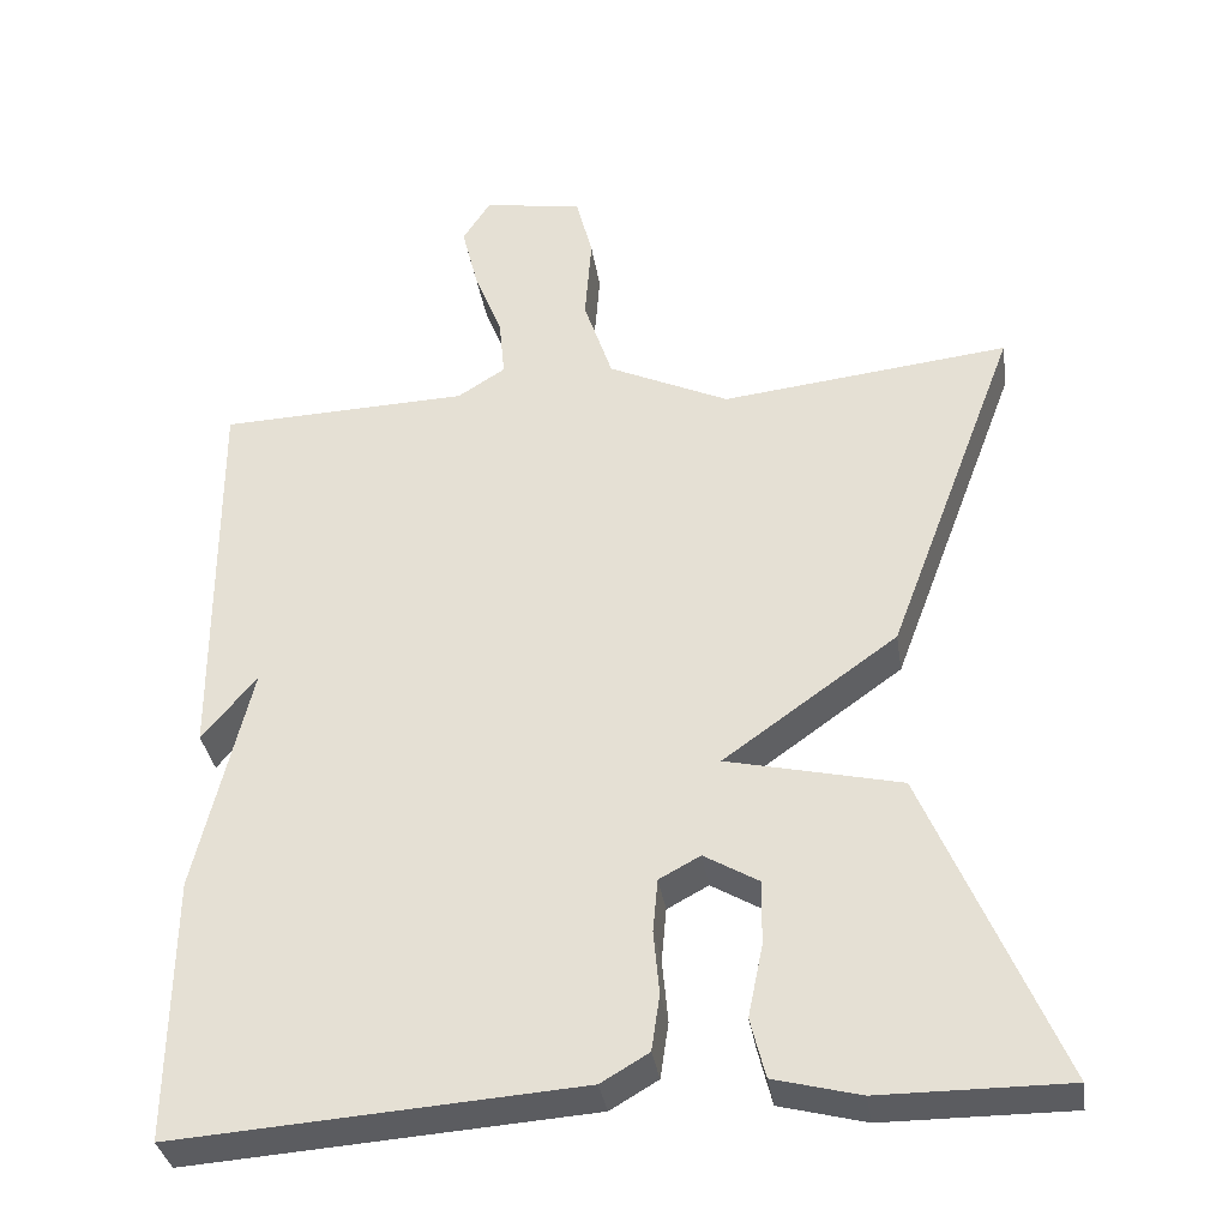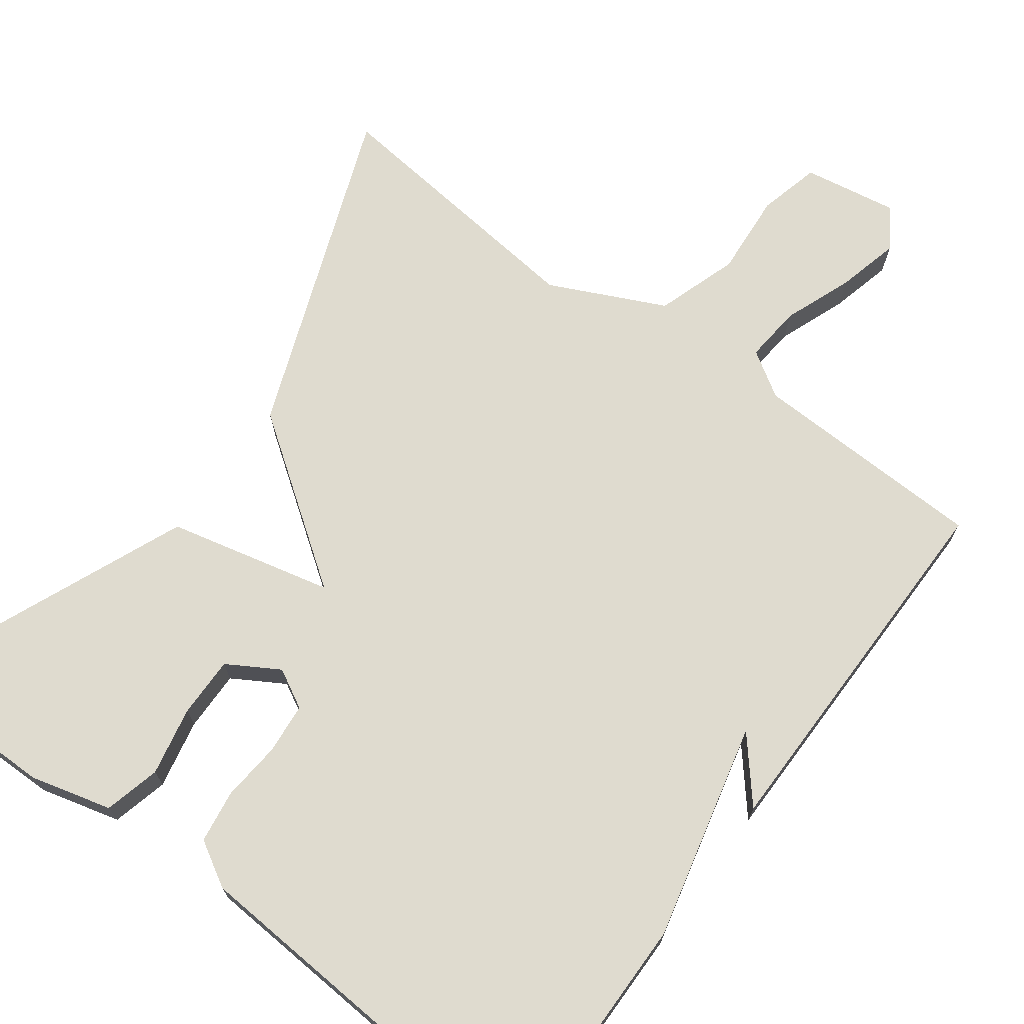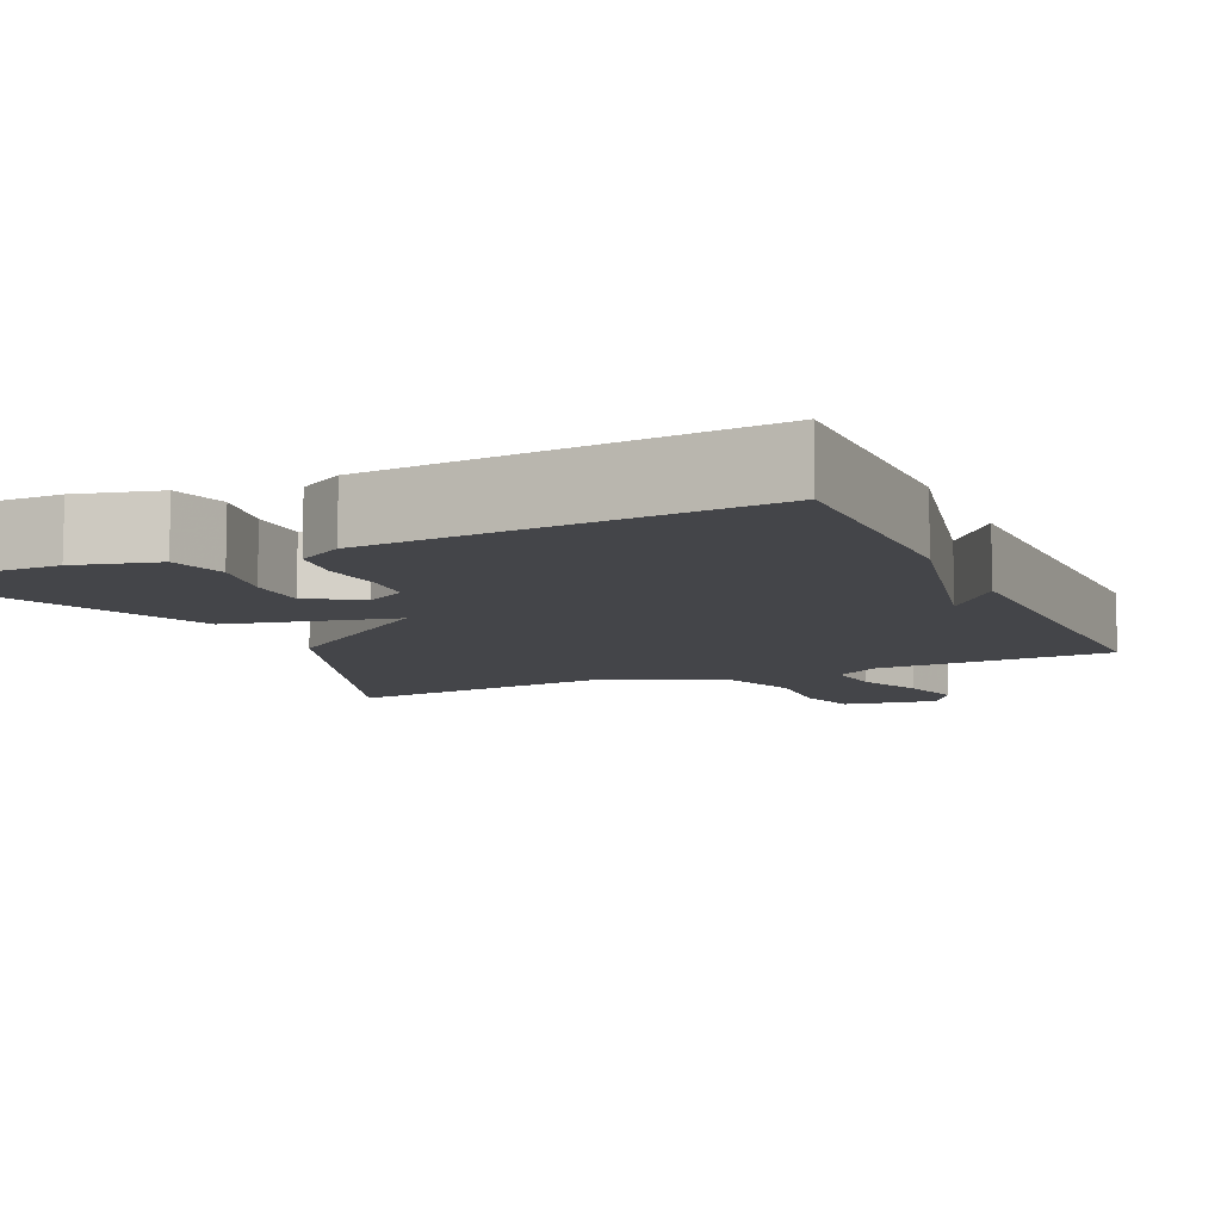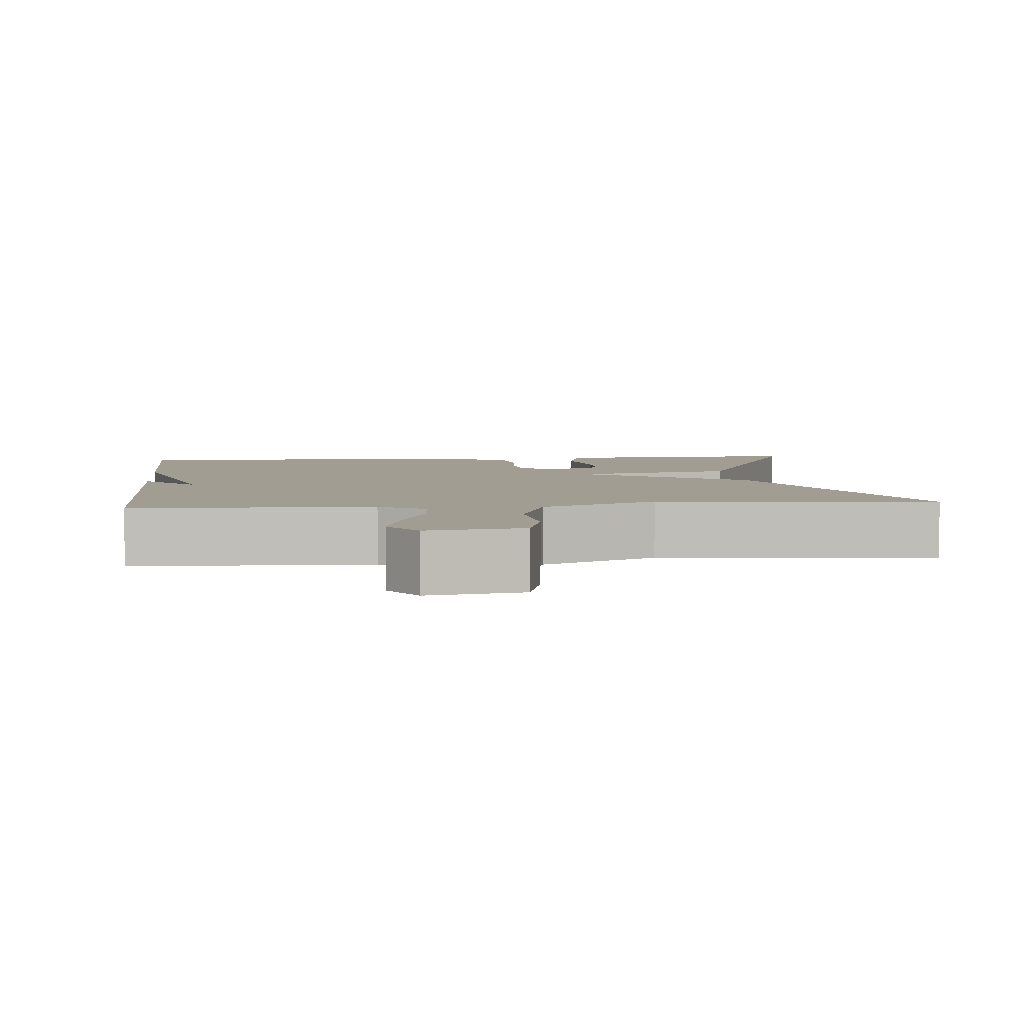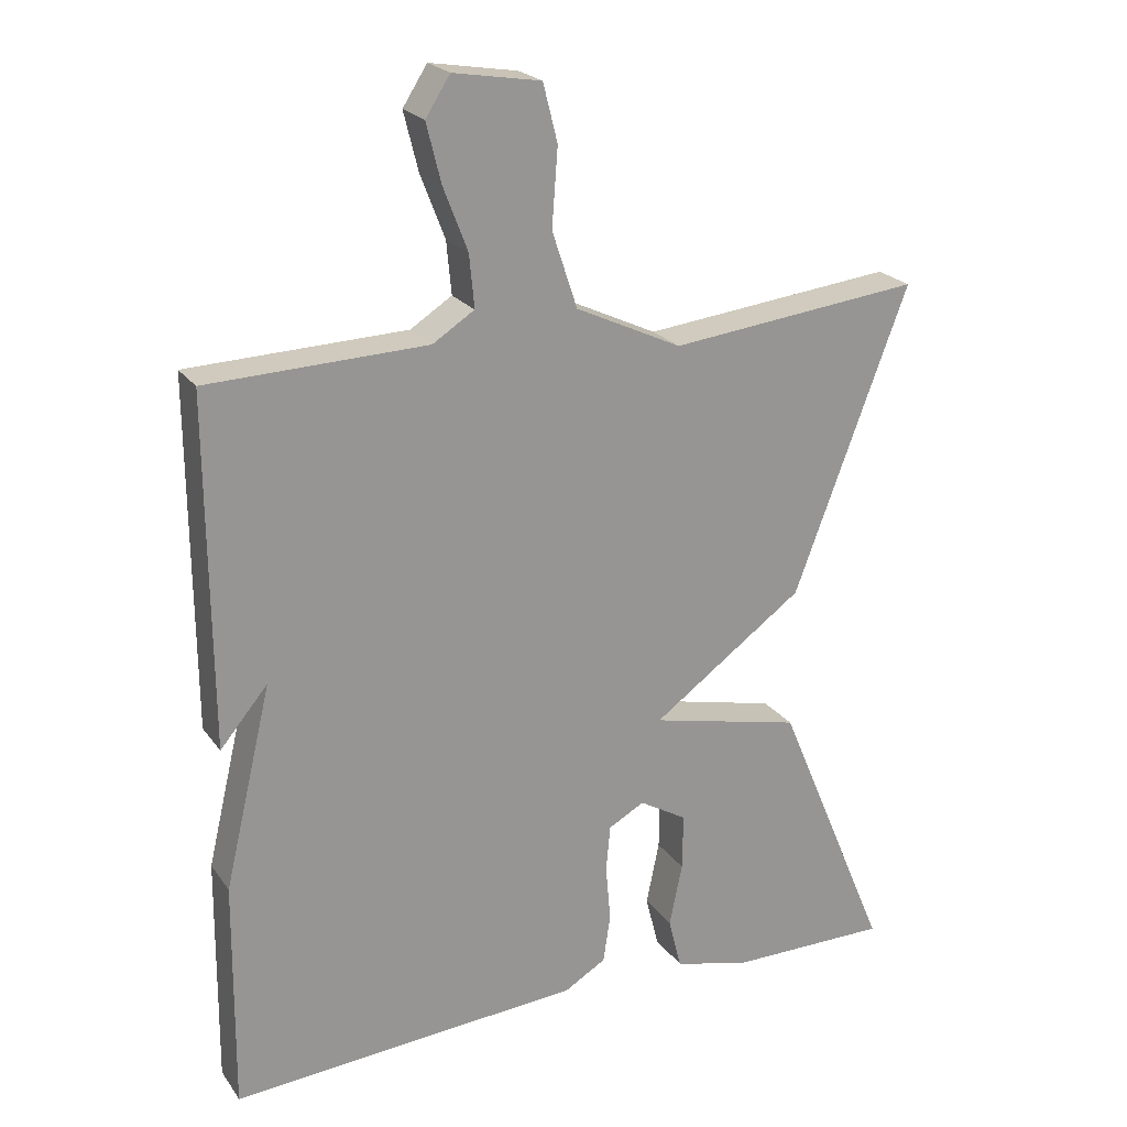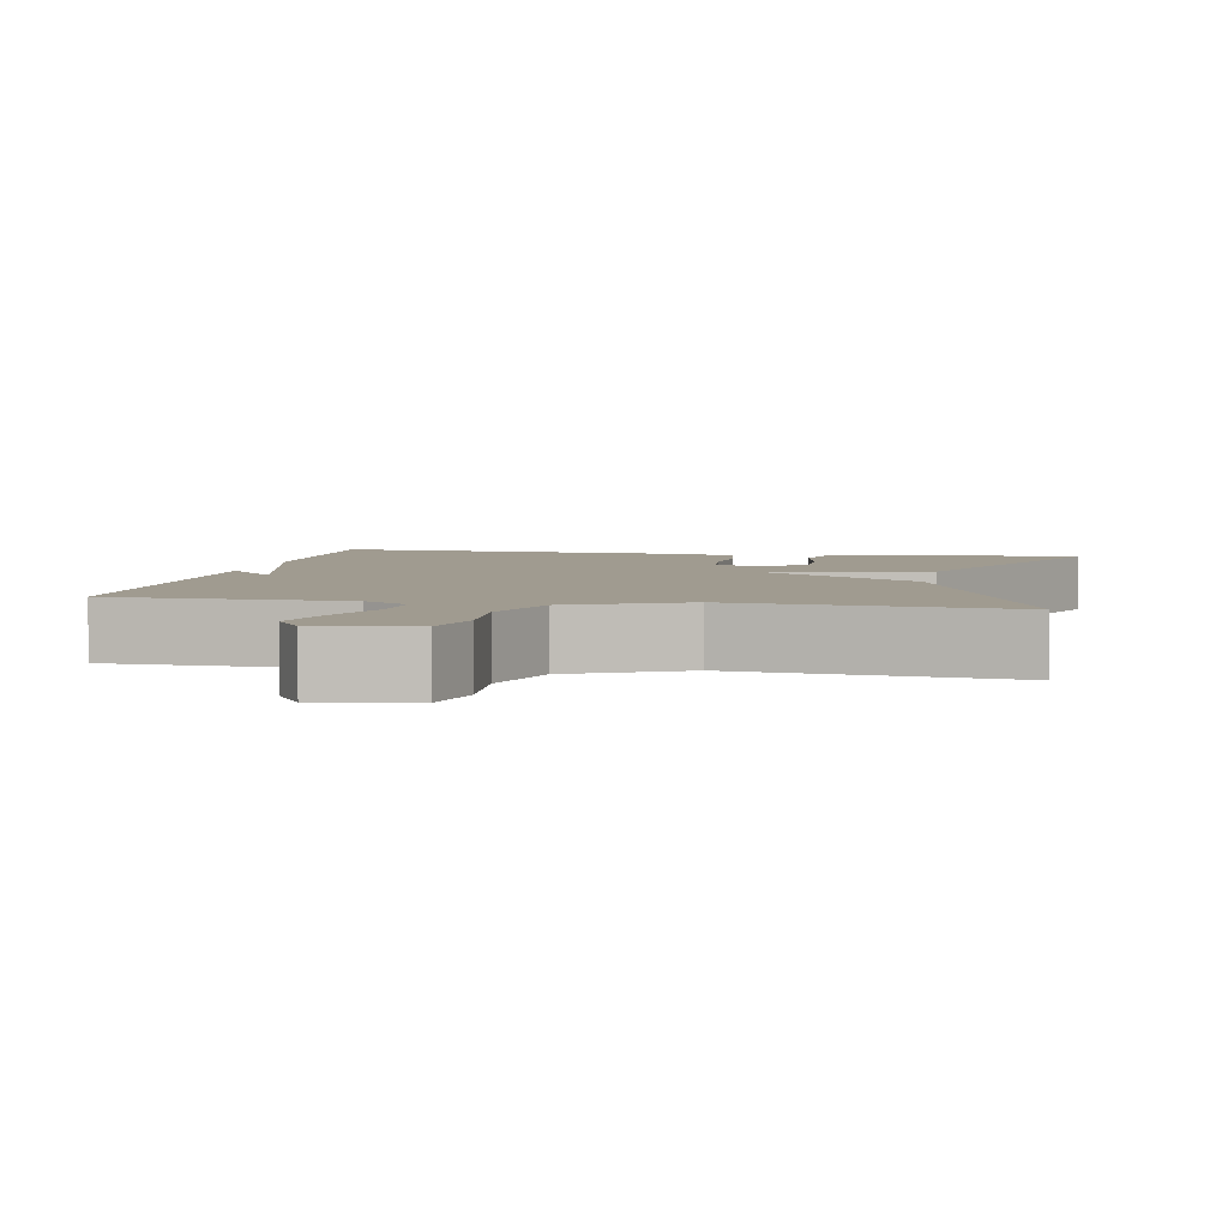
<metadata>
{"format":"obj","ext":"obj","renderer":"f3d","projection":"perspective","resolution":1024,"background":"white","views":[{"elev":-34.8,"azim":8.8,"up":"+Z"},{"elev":70.4,"azim":-143.6,"up":"+Y"},{"elev":-9.1,"azim":-155.3,"up":"+Y"},{"elev":4.6,"azim":-5.7,"up":"+Y"},{"elev":22.3,"azim":-26.1,"up":"+Z"},{"elev":4.2,"azim":10.8,"up":"+Y"}]}
</metadata>
<code>
v -0.5 0.07 0.5
v -0.197 0.07 0.51
v -0.139 0.07 0.547
v -0.146 0.07 0.62
v -0.18 0.07 0.708
v -0.2 0.07 0.788
v -0.166 0.07 0.841
v -0.045 0.07 0.821
v -0.025 0.07 0.742
v -0.033 0.07 0.635
v 0.002 0.07 0.53
v 0.149 0.07 0.461
v 0.5 0.07 0.5
v 0.341 0.07 0.078
v 0.13 0.07 -0.073
v 0.341 0.07 -0.122
v 0.5 0.07 -0.5
v 0.274 0.07 -0.499
v 0.17 0.07 -0.472
v 0.152 0.07 -0.4
v 0.17 0.07 -0.312
v 0.171 0.07 -0.234
v 0.105 0.07 -0.195
v 0.055 0.07 -0.222
v 0.049 0.07 -0.287
v 0.056 0.07 -0.364
v 0.046 0.07 -0.432
v -0.012 0.07 -0.466
v -0.5 0.07 -0.5
v -0.497 0.07 -0.181
v -0.431 0.07 0.098
v -0.497 0.07 0.019
v -0.5 0 0.5
v -0.197 0 0.51
v -0.139 0 0.547
v -0.146 0 0.62
v -0.18 0 0.708
v -0.2 0 0.788
v -0.166 0 0.841
v -0.045 0 0.821
v -0.025 0 0.742
v -0.033 0 0.635
v 0.002 0 0.53
v 0.149 0 0.461
v 0.5 0 0.5
v 0.341 0 0.078
v 0.13 0 -0.073
v 0.341 0 -0.122
v 0.5 0 -0.5
v 0.274 0 -0.499
v 0.17 0 -0.472
v 0.152 0 -0.4
v 0.17 0 -0.312
v 0.171 0 -0.234
v 0.105 0 -0.195
v 0.055 0 -0.222
v 0.049 0 -0.287
v 0.056 0 -0.364
v 0.046 0 -0.432
v -0.012 0 -0.466
v -0.5 0 -0.5
v -0.497 0 -0.181
v -0.431 0 0.098
v -0.497 0 0.019
f 31 32 1 2
f 31 2 3
f 30 31 3
f 29 30 3
f 28 29 3
f 27 28 3
f 26 27 3
f 25 26 3
f 24 25 3 4
f 23 24 4
f 22 23 4
f 19 20 21
f 18 19 21
f 17 18 21
f 16 17 21
f 16 21 22
f 15 16 22
f 12 13 14 15
f 11 12 15
f 10 11 15
f 8 9 10
f 7 8 10
f 6 7 10
f 5 6 10
f 4 5 10
f 4 10 15
f 4 15 22
f 34 33 64 63
f 35 34 63
f 35 63 62
f 35 62 61
f 35 61 60
f 35 60 59
f 35 59 58
f 35 58 57
f 36 35 57 56
f 36 56 55
f 36 55 54
f 53 52 51
f 53 51 50
f 53 50 49
f 53 49 48
f 54 53 48
f 54 48 47
f 47 46 45 44
f 47 44 43
f 47 43 42
f 42 41 40
f 42 40 39
f 42 39 38
f 42 38 37
f 42 37 36
f 47 42 36
f 54 47 36
f 1 33 34 2
f 2 34 35 3
f 3 35 36 4
f 4 36 37 5
f 5 37 38 6
f 6 38 39 7
f 7 39 40 8
f 8 40 41 9
f 9 41 42 10
f 10 42 43 11
f 11 43 44 12
f 12 44 45 13
f 13 45 46 14
f 14 46 47 15
f 15 47 48 16
f 16 48 49 17
f 17 49 50 18
f 18 50 51 19
f 19 51 52 20
f 20 52 53 21
f 21 53 54 22
f 22 54 55 23
f 23 55 56 24
f 24 56 57 25
f 25 57 58 26
f 26 58 59 27
f 27 59 60 28
f 28 60 61 29
f 29 61 62 30
f 30 62 63 31
f 31 63 64 32
f 32 64 33 1

</code>
